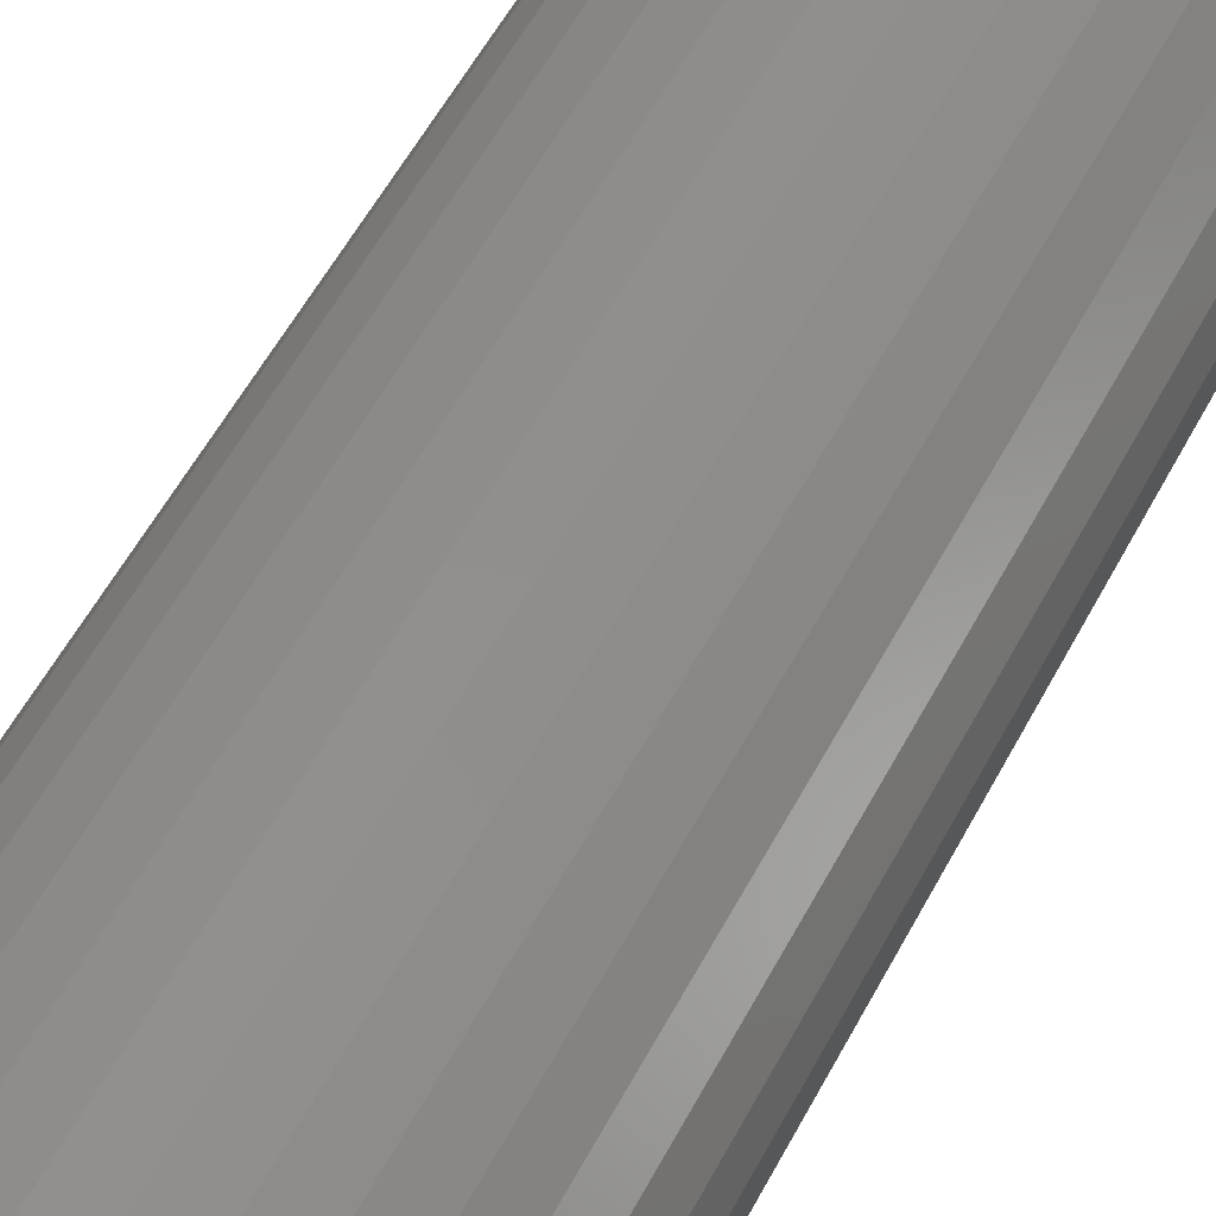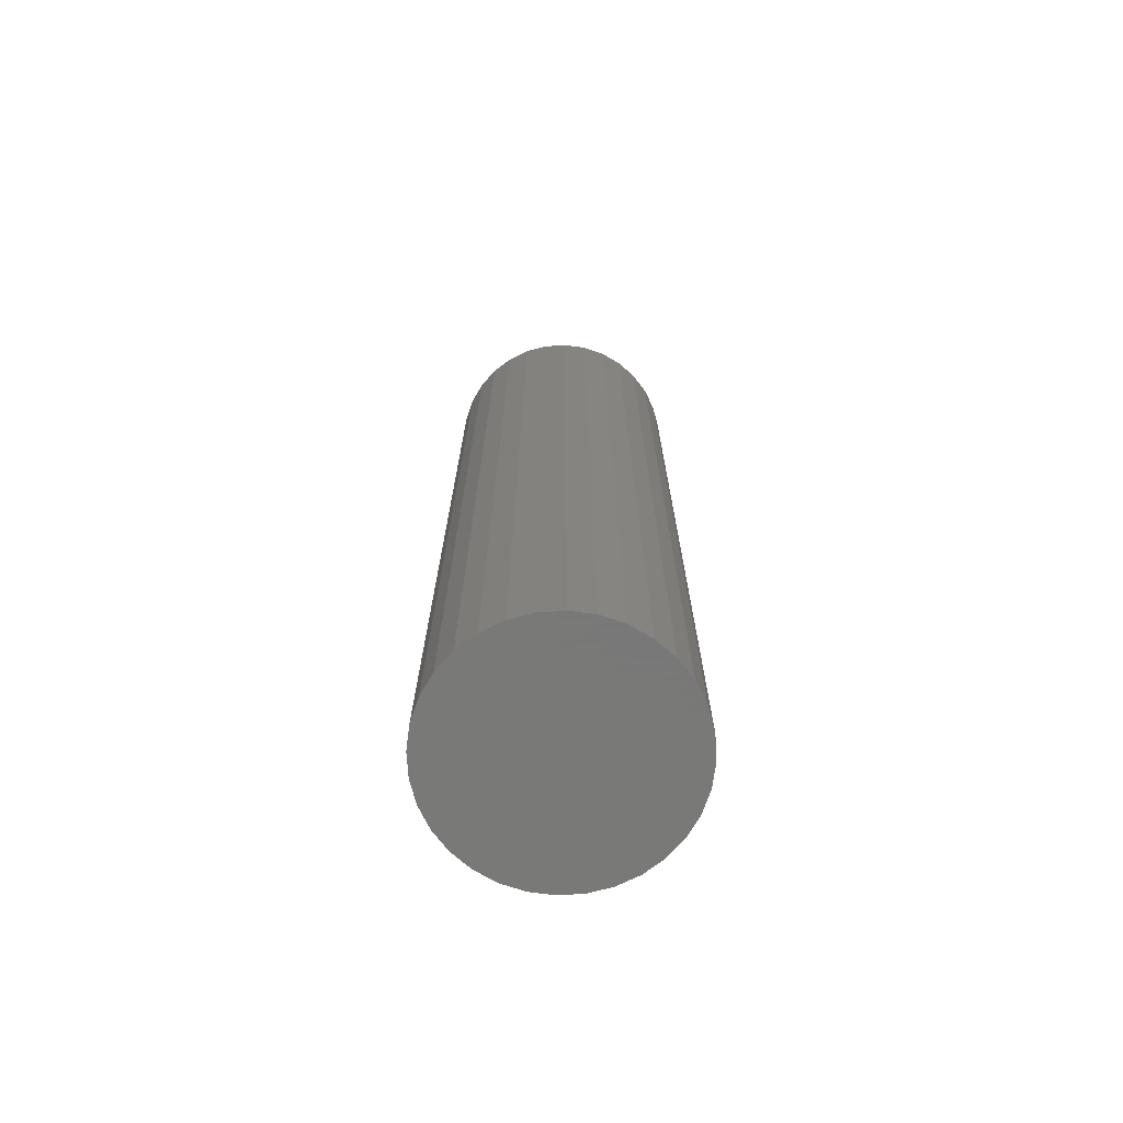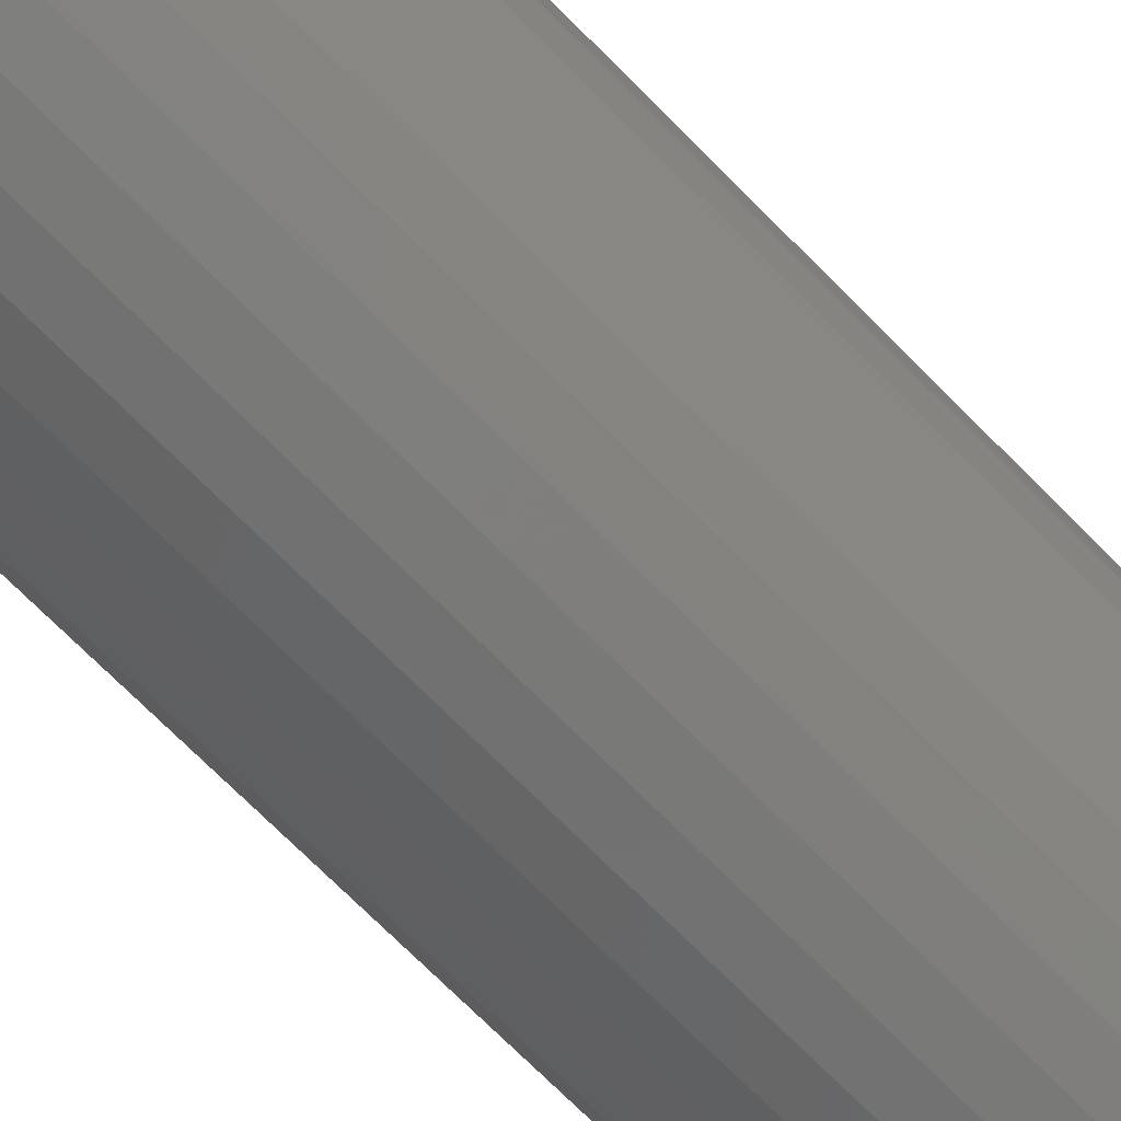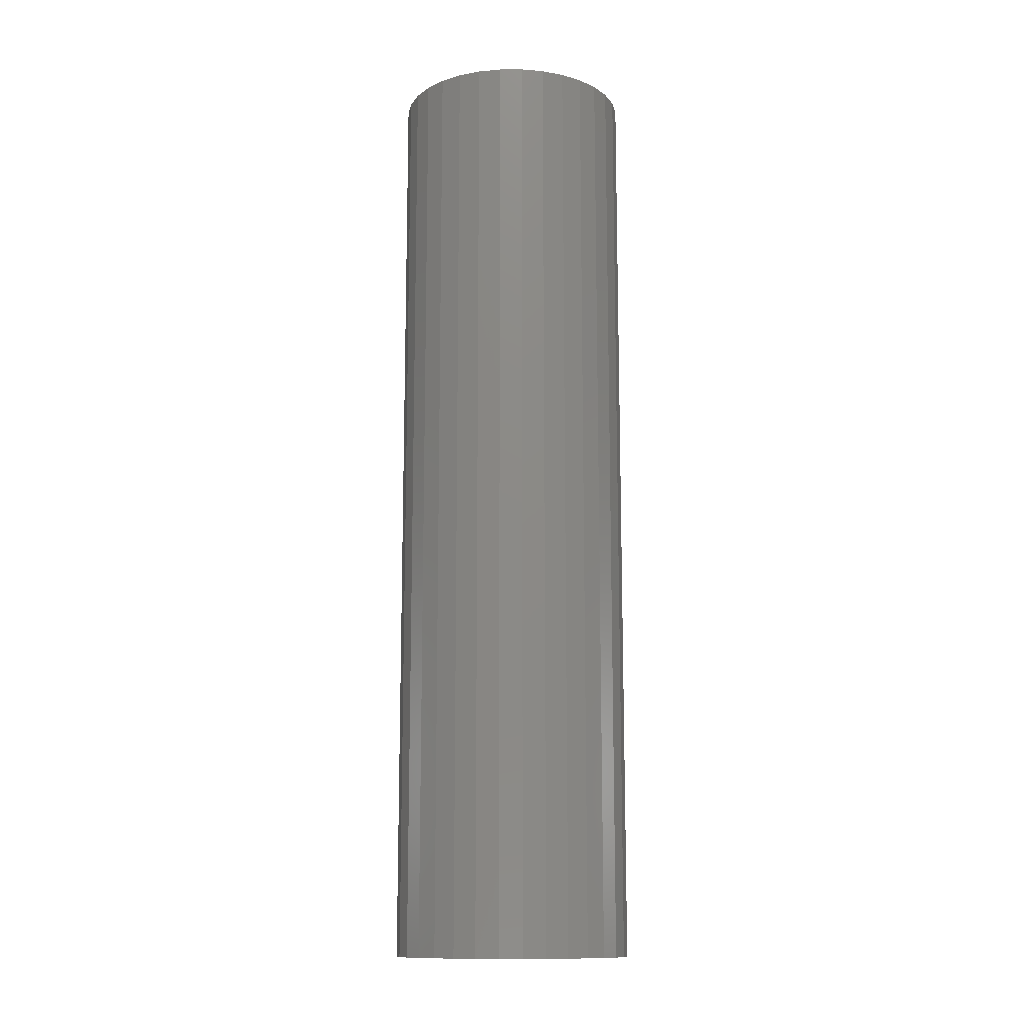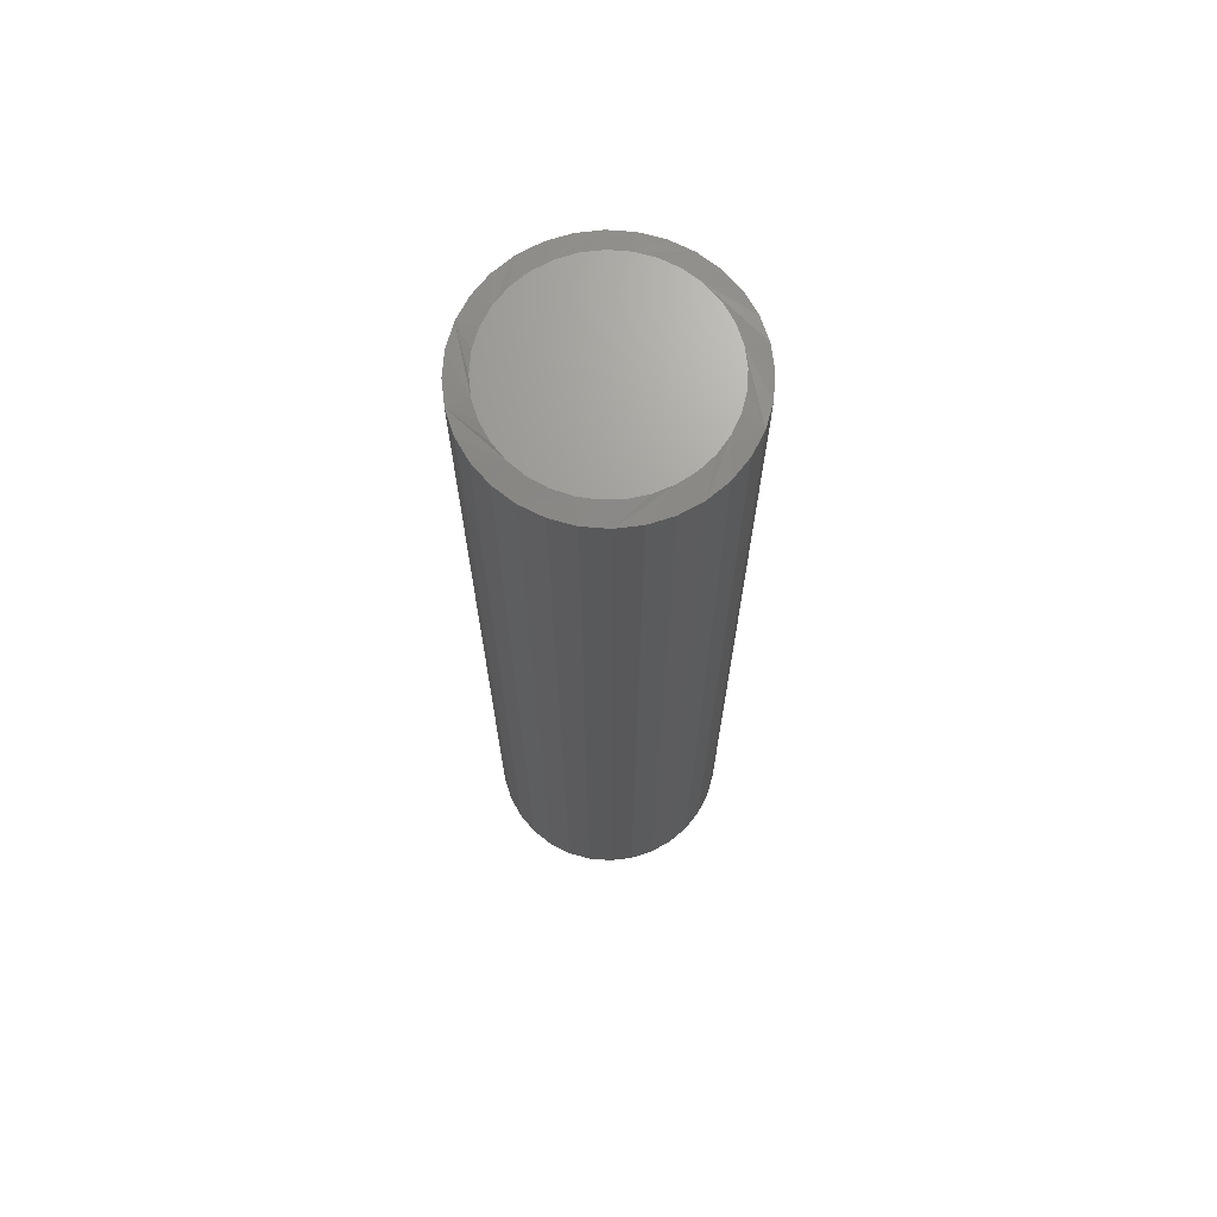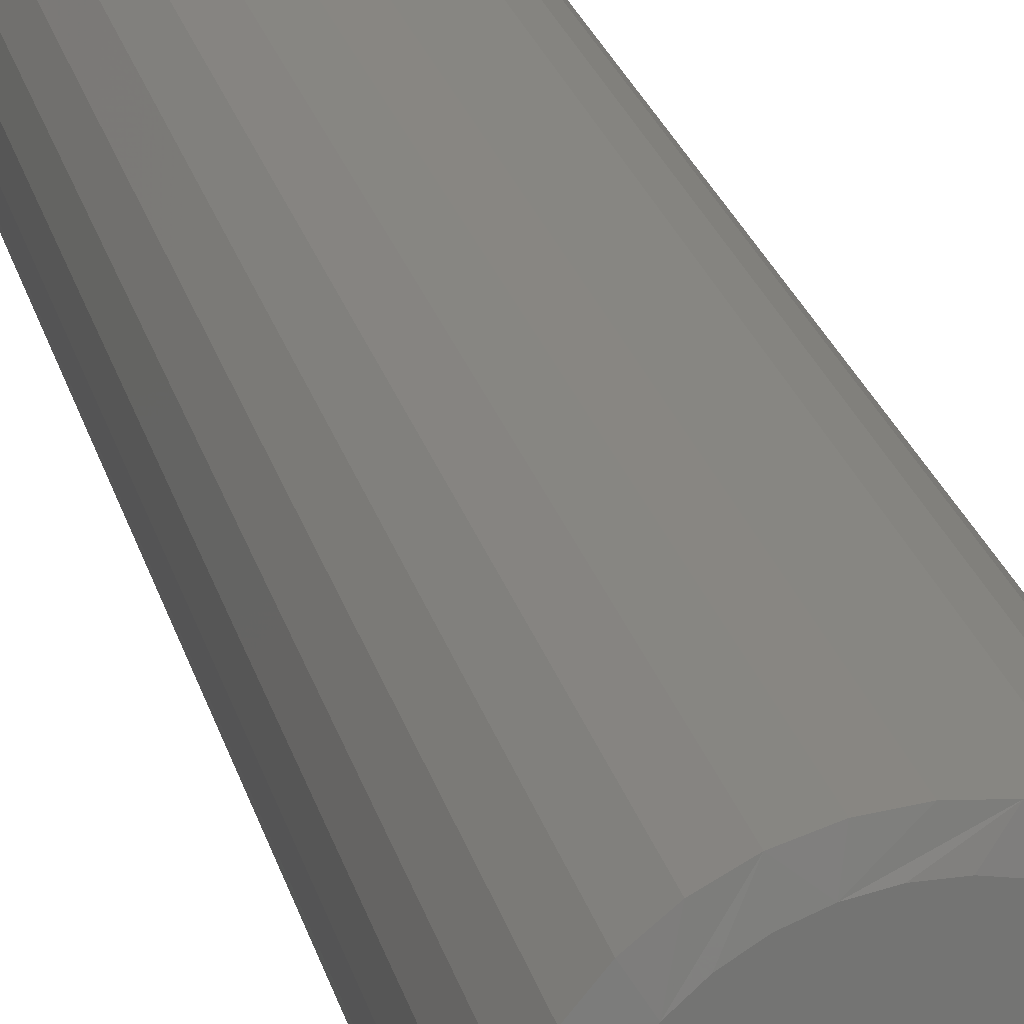
<metadata>
{"format":"stl","ext":"stl","renderer":"f3d","projection":"perspective","resolution":1024,"background":"white","views":[{"elev":48.0,"azim":25.1,"up":"+Z"},{"elev":-71.5,"azim":-2.0,"up":"+Y"},{"elev":-67.5,"azim":-136.1,"up":"+Z"},{"elev":-12.9,"azim":-128.8,"up":"+Y"},{"elev":69.1,"azim":-12.4,"up":"+Y"},{"elev":23.7,"azim":166.6,"up":"+Z"}]}
</metadata>
<code>
# stl→obj: 97 verts, 190 faces
v -0.04133 0.75 0.1522
v -0.01263 0.75 0.1575
v 0.01657 0.75 0.1575
v 0.04527 0.75 0.1522
v -0.06855 0.75 0.1416
v 0.0725 0.75 0.1416
v 0.03284 0.75 -0.1552
v -0.02889 0.75 -0.1552
v 0.06252 0.75 -0.1462
v 0.001974 0.75 -0.1582
v -0.05858 0.75 -0.1462
v -0.08593 0.75 -0.1316
v 0.08988 0.75 -0.1316
v -0.1099 0.75 -0.1119
v 0.1139 0.75 -0.1119
v -0.1296 0.75 -0.0879
v 0.1335 0.75 -0.0879
v -0.1442 0.75 -0.06055
v 0.1482 0.75 -0.06055
v -0.1532 0.75 -0.03087
v 0.1572 0.75 -0.03087
v -0.1562 0.75 -2.75e-06
v 0.1602 0.75 -1.041e-16
v -0.1536 0.75 0.02907
v 0.1575 0.75 0.02907
v -0.1456 0.75 0.05715
v 0.1495 0.75 0.05716
v -0.1326 0.75 0.08329
v 0.1365 0.75 0.08329
v -0.115 0.75 0.1066
v 0.1189 0.75 0.1066
v -0.09338 0.75 0.1263
v 0.09732 0.75 0.1263
v 0.1914 0.7422 -6.961e-17
v 0.1914 -0.75 -2.32e-17
v 0.1878 0.7422 -0.03696
v 0.1878 -0.75 -0.03696
v 0.177 0.7422 -0.07251
v 0.177 -0.75 -0.07251
v 0.1595 0.7422 -0.1053
v 0.1595 -0.75 -0.1053
v 0.136 0.7422 -0.134
v 0.136 -0.75 -0.134
v 0.1072 0.7422 -0.1575
v 0.1072 -0.75 -0.1575
v 0.07448 0.7422 -0.1751
v 0.07448 -0.75 -0.1751
v 0.03894 0.7422 -0.1858
v 0.03894 -0.75 -0.1858
v 0.001974 0.7422 -0.1895
v 0.001974 -0.75 -0.1895
v -0.03499 0.7422 -0.1858
v -0.03499 -0.75 -0.1858
v -0.07053 0.7422 -0.1751
v -0.07053 -0.75 -0.1751
v -0.1033 0.7422 -0.1575
v -0.1033 -0.75 -0.1575
v -0.132 0.7422 -0.134
v -0.132 -0.75 -0.134
v -0.1556 0.7422 -0.1053
v -0.1556 -0.75 -0.1053
v -0.1731 0.7422 -0.07251
v -0.1731 -0.75 -0.07251
v -0.1839 0.7422 -0.03696
v -0.1839 -0.75 -0.03696
v -0.1875 0.7422 2.32e-17
v -0.1875 -0.75 2.32e-17
v -0.1839 0.7422 0.03696
v -0.1839 -0.75 0.03696
v -0.1731 0.7422 0.07251
v -0.1731 -0.75 0.07251
v -0.1556 0.7422 0.1053
v -0.1556 -0.75 0.1053
v -0.132 0.7422 0.134
v -0.132 -0.75 0.134
v -0.1033 0.7422 0.1575
v -0.1033 -0.75 0.1575
v -0.07053 0.7422 0.1751
v -0.07053 -0.75 0.1751
v -0.03499 0.7422 0.1858
v -0.03499 -0.75 0.1858
v 0.001974 0.7422 0.1895
v 0.001974 -0.75 0.1895
v 0.03894 0.7422 0.1858
v 0.03894 -0.75 0.1858
v 0.07448 0.7422 0.1751
v 0.07448 -0.75 0.1751
v 0.1072 0.7422 0.1575
v 0.1072 -0.75 0.1575
v 0.136 0.7422 0.134
v 0.136 -0.75 0.134
v 0.1595 0.7422 0.1053
v 0.1595 -0.75 0.1053
v 0.177 0.7422 0.07251
v 0.177 -0.75 0.07251
v 0.1878 0.7422 0.03696
v 0.1878 -0.75 0.03696
f 1 2 3
f 4 1 3
f 5 1 4
f 6 5 4
f 7 8 9
f 10 8 7
f 8 11 9
f 9 11 12
f 9 12 13
f 13 12 14
f 13 14 15
f 15 14 16
f 15 16 17
f 17 16 18
f 17 18 19
f 19 18 20
f 19 20 21
f 21 20 22
f 21 22 23
f 23 22 24
f 23 24 25
f 25 24 26
f 25 26 27
f 27 26 28
f 27 28 29
f 29 28 30
f 29 30 31
f 31 30 32
f 31 32 33
f 33 32 5
f 33 5 6
f 34 35 36
f 36 35 37
f 36 37 38
f 38 37 39
f 38 39 40
f 40 39 41
f 40 41 42
f 42 41 43
f 42 43 44
f 44 43 45
f 44 45 46
f 46 45 47
f 46 47 48
f 48 47 49
f 48 49 50
f 50 49 51
f 50 51 52
f 52 51 53
f 52 53 54
f 54 53 55
f 54 55 56
f 56 55 57
f 56 57 58
f 58 57 59
f 58 59 60
f 60 59 61
f 60 61 62
f 62 61 63
f 62 63 64
f 64 63 65
f 64 65 66
f 66 65 67
f 66 67 68
f 68 67 69
f 68 69 70
f 70 69 71
f 70 71 72
f 72 71 73
f 72 73 74
f 74 73 75
f 74 75 76
f 76 75 77
f 76 77 78
f 78 77 79
f 78 79 80
f 80 79 81
f 80 81 82
f 82 81 83
f 82 83 84
f 84 83 85
f 84 85 86
f 86 85 87
f 86 87 88
f 88 87 89
f 88 89 90
f 90 89 91
f 90 91 92
f 92 91 93
f 92 93 94
f 94 93 95
f 94 95 96
f 96 95 97
f 96 97 34
f 34 97 35
f 14 54 56
f 16 60 18
f 20 18 60
f 8 48 50
f 11 54 12
f 54 14 12
f 9 42 44
f 7 48 10
f 48 8 10
f 17 36 38
f 15 42 13
f 42 9 13
f 34 36 17
f 34 17 19
f 34 19 21
f 34 21 23
f 22 20 60
f 22 60 62
f 22 62 64
f 22 64 66
f 60 16 58
f 58 16 14
f 58 14 56
f 54 11 52
f 52 11 8
f 52 8 50
f 48 7 46
f 46 7 9
f 46 9 44
f 42 15 40
f 40 15 17
f 40 17 38
f 31 86 88
f 31 88 90
f 4 80 82
f 4 82 84
f 84 86 4
f 4 86 6
f 33 6 86
f 86 31 33
f 5 74 76
f 76 78 5
f 5 78 1
f 78 80 1
f 1 80 2
f 3 2 80
f 80 4 3
f 28 68 70
f 70 72 28
f 28 72 30
f 72 74 30
f 30 74 32
f 74 5 32
f 92 23 25
f 92 25 27
f 92 27 29
f 92 29 31
f 92 31 90
f 66 68 28
f 66 28 26
f 66 26 24
f 66 24 22
f 23 92 94
f 23 94 96
f 23 96 34
f 81 85 83
f 85 81 79
f 85 79 87
f 47 53 49
f 49 53 51
f 87 79 89
f 89 79 77
f 89 77 91
f 91 77 75
f 91 75 93
f 93 75 73
f 93 73 95
f 95 73 71
f 95 71 97
f 97 71 69
f 97 69 35
f 35 69 67
f 35 67 37
f 37 67 65
f 37 65 39
f 39 65 63
f 39 63 41
f 41 63 61
f 41 61 43
f 43 61 59
f 43 59 45
f 45 59 57
f 45 57 47
f 47 57 55
f 47 55 53

</code>
